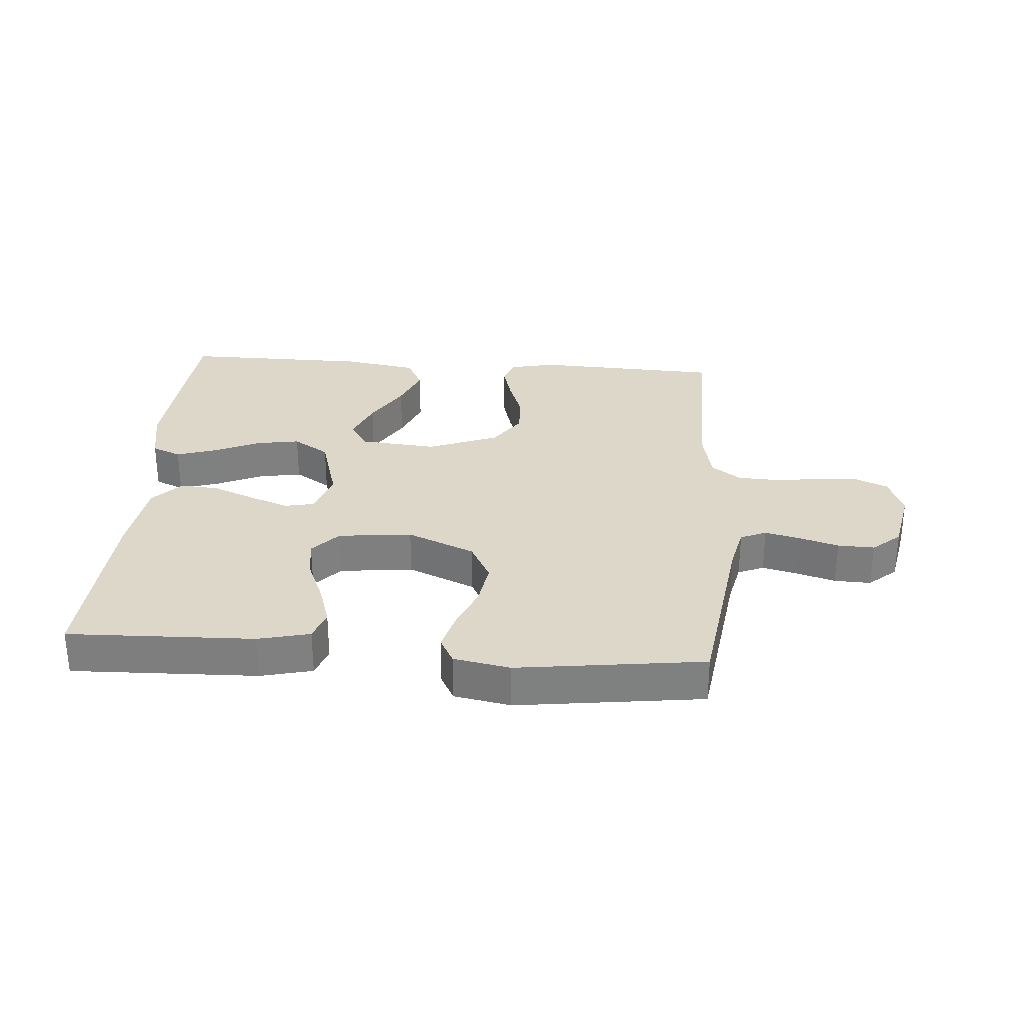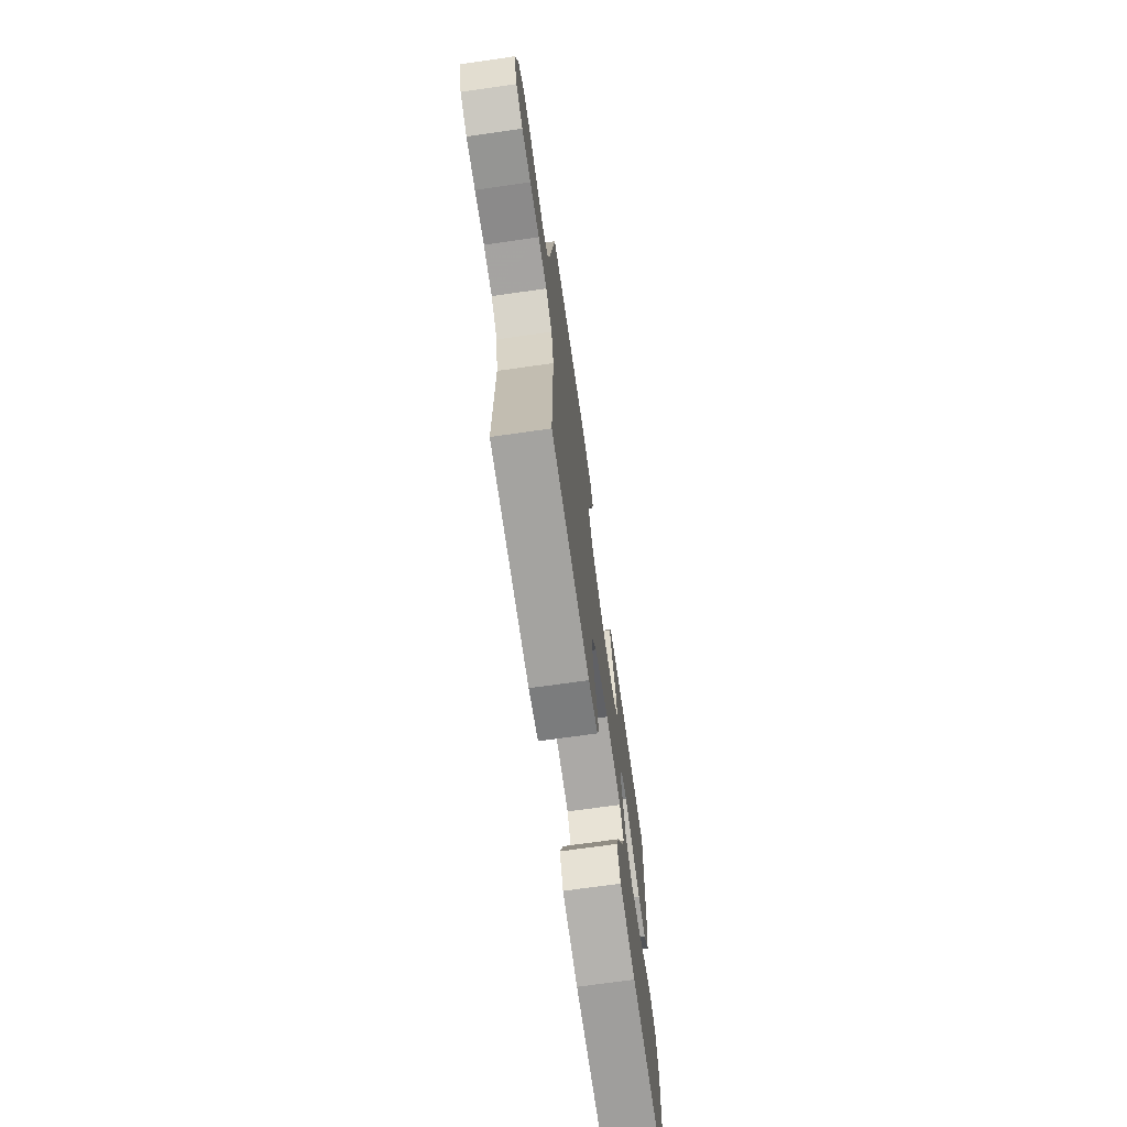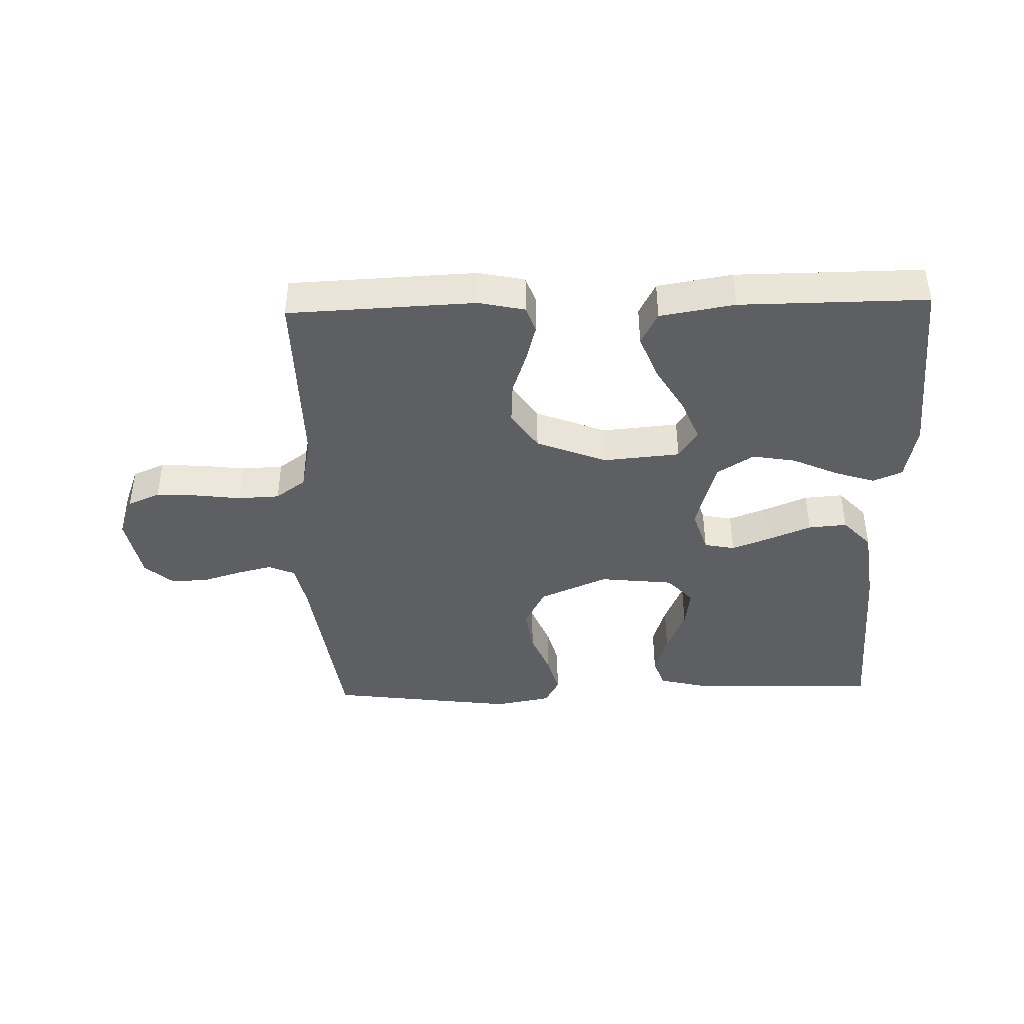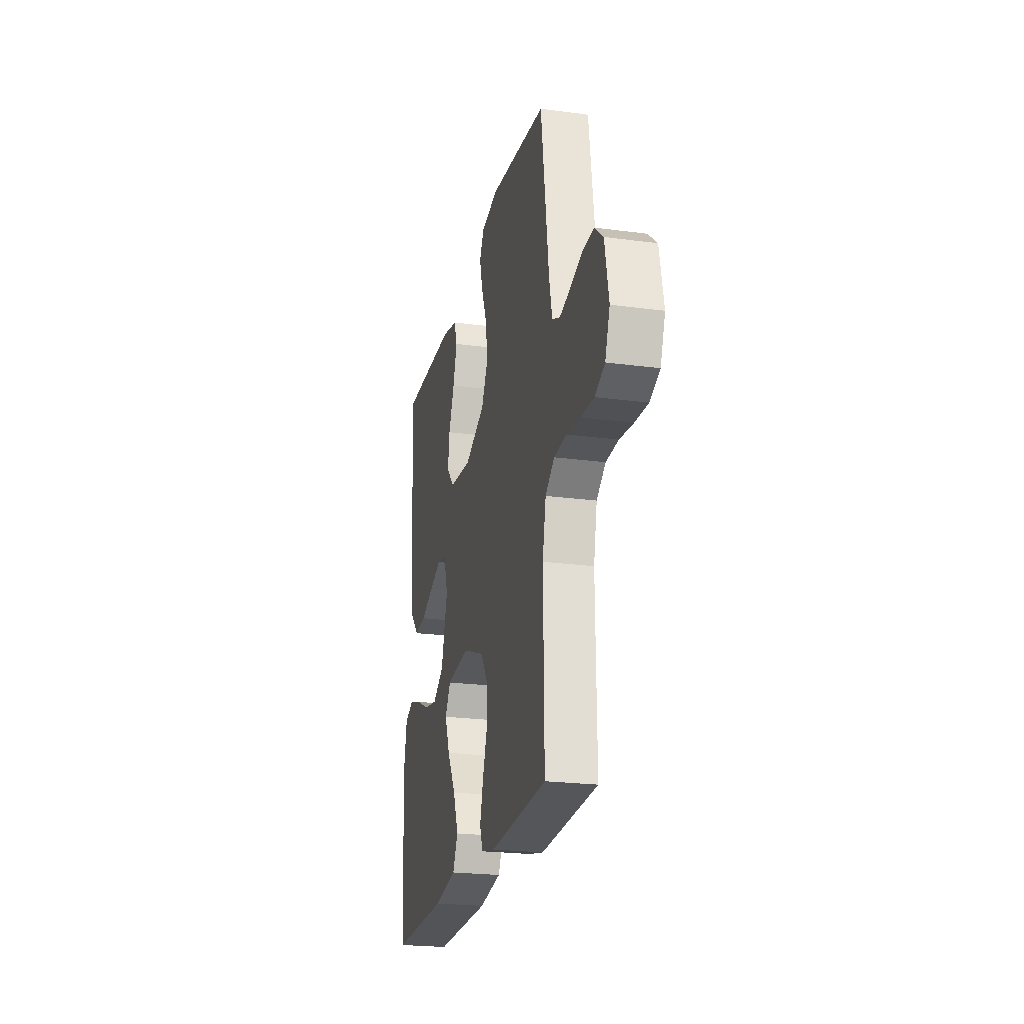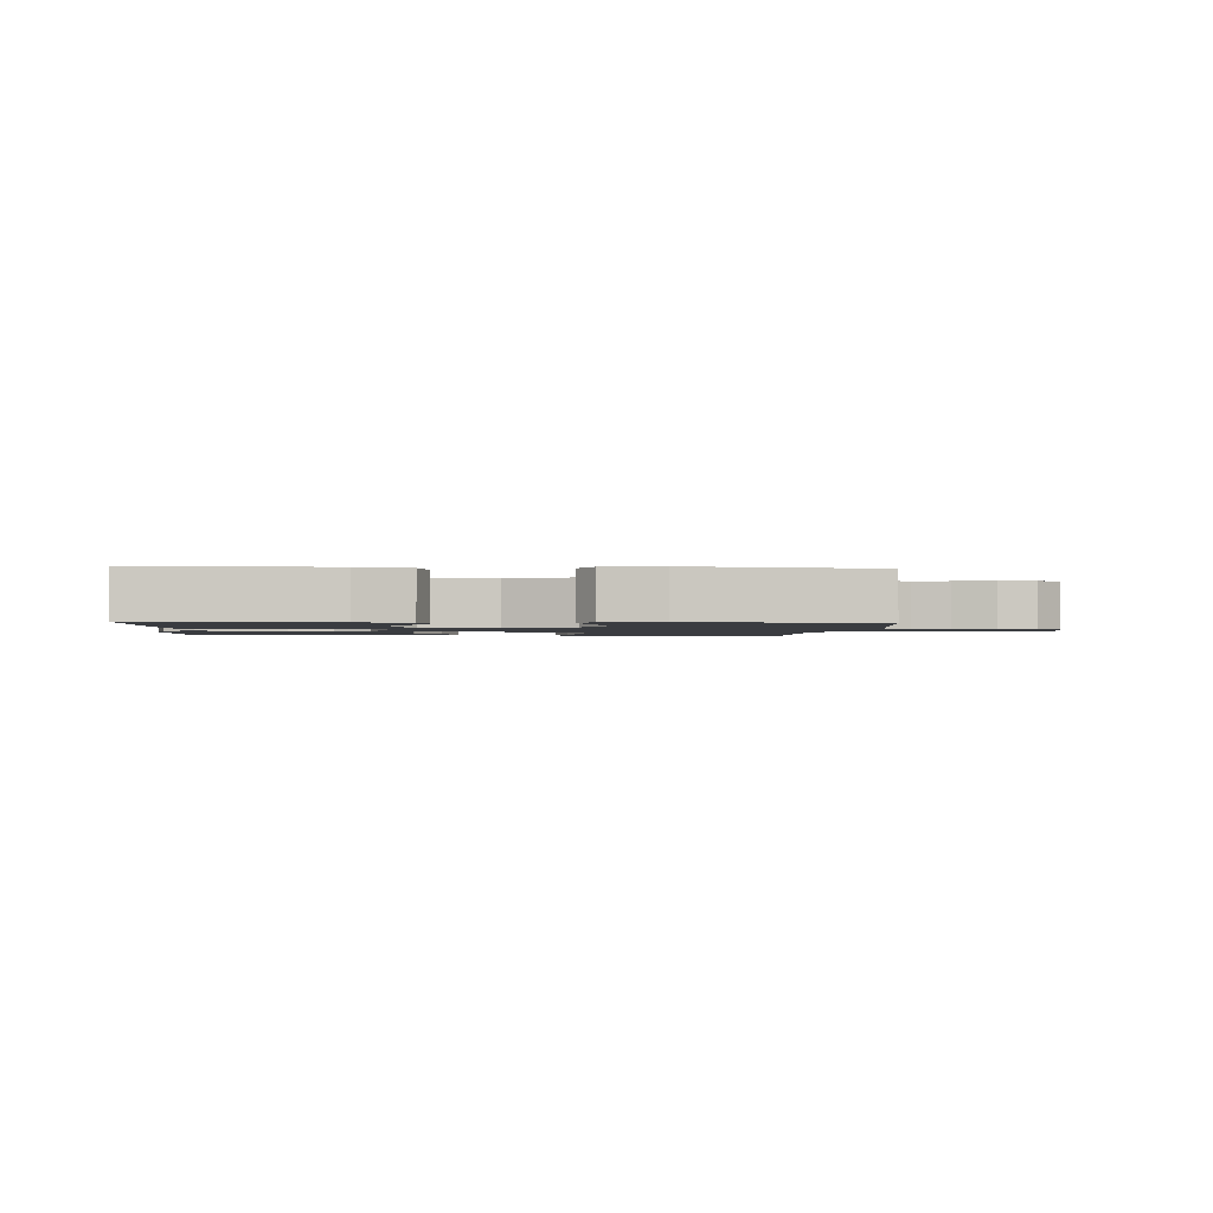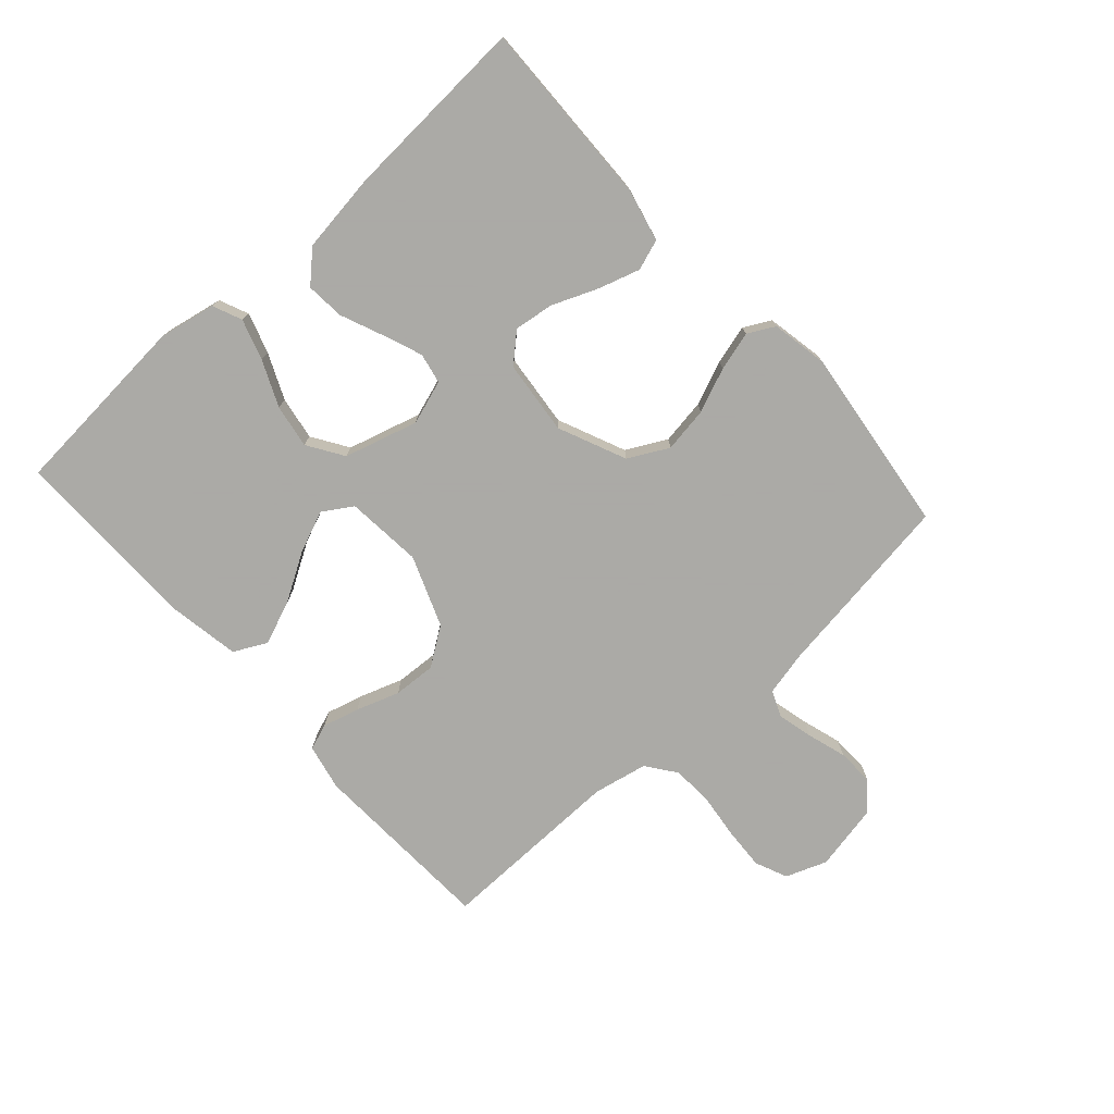
<metadata>
{"format":"obj","ext":"obj","renderer":"f3d","projection":"perspective","resolution":1024,"background":"white","views":[{"elev":30.3,"azim":4.3,"up":"+Y"},{"elev":-70.6,"azim":98.1,"up":"+Z"},{"elev":-41.7,"azim":-178.4,"up":"+Y"},{"elev":-23.0,"azim":77.1,"up":"+Z"},{"elev":-1.7,"azim":-4.4,"up":"+Y"},{"elev":-75.7,"azim":-47.9,"up":"+Y"}]}
</metadata>
<code>
v -0.5 0.07 -0.5
v -0.522 0.07 -0.2
v -0.504 0.07 -0.109
v -0.457 0.07 -0.089
v -0.392 0.07 -0.11
v -0.319 0.07 -0.143
v -0.249 0.07 -0.155
v -0.191 0.07 -0.118
v -0.157 0.07 0
v -0.18 0.07 0.071
v -0.229 0.07 0.081
v -0.292 0.07 0.057
v -0.36 0.07 0.029
v -0.422 0.07 0.024
v -0.467 0.07 0.072
v -0.484 0.07 0.2
v -0.5 0.07 0.5
v -0.2 0.07 0.491
v -0.117 0.07 0.471
v -0.1 0.07 0.422
v -0.121 0.07 0.355
v -0.151 0.07 0.283
v -0.16 0.07 0.219
v -0.119 0.07 0.174
v 0 0.07 0.161
v 0.109 0.07 0.208
v 0.143 0.07 0.272
v 0.132 0.07 0.345
v 0.103 0.07 0.416
v 0.086 0.07 0.479
v 0.109 0.07 0.522
v 0.2 0.07 0.539
v 0.5 0.07 0.5
v 0.542 0.07 0.2
v 0.558 0.07 0.128
v 0.6 0.07 0.11
v 0.657 0.07 0.124
v 0.72 0.07 0.143
v 0.779 0.07 0.145
v 0.824 0.07 0.106
v 0.845 0.07 0
v 0.82 0.07 -0.066
v 0.768 0.07 -0.088
v 0.7 0.07 -0.084
v 0.628 0.07 -0.075
v 0.562 0.07 -0.078
v 0.514 0.07 -0.113
v 0.496 0.07 -0.2
v 0.5 0.07 -0.5
v 0.2 0.07 -0.513
v 0.126 0.07 -0.497
v 0.111 0.07 -0.455
v 0.127 0.07 -0.396
v 0.151 0.07 -0.327
v 0.155 0.07 -0.258
v 0.113 0.07 -0.197
v 0 0.07 -0.153
v -0.123 0.07 -0.164
v -0.153 0.07 -0.211
v -0.126 0.07 -0.278
v -0.081 0.07 -0.354
v -0.053 0.07 -0.425
v -0.08 0.07 -0.478
v -0.2 0.07 -0.498
v -0.5 0 -0.5
v -0.522 0 -0.2
v -0.504 0 -0.109
v -0.457 0 -0.089
v -0.392 0 -0.11
v -0.319 0 -0.143
v -0.249 0 -0.155
v -0.191 0 -0.118
v -0.157 0 0
v -0.18 0 0.071
v -0.229 0 0.081
v -0.292 0 0.057
v -0.36 0 0.029
v -0.422 0 0.024
v -0.467 0 0.072
v -0.484 0 0.2
v -0.5 0 0.5
v -0.2 0 0.491
v -0.117 0 0.471
v -0.1 0 0.422
v -0.121 0 0.355
v -0.151 0 0.283
v -0.16 0 0.219
v -0.119 0 0.174
v 0 0 0.161
v 0.109 0 0.208
v 0.143 0 0.272
v 0.132 0 0.345
v 0.103 0 0.416
v 0.086 0 0.479
v 0.109 0 0.522
v 0.2 0 0.539
v 0.5 0 0.5
v 0.542 0 0.2
v 0.558 0 0.128
v 0.6 0 0.11
v 0.657 0 0.124
v 0.72 0 0.143
v 0.779 0 0.145
v 0.824 0 0.106
v 0.845 0 0
v 0.82 0 -0.066
v 0.768 0 -0.088
v 0.7 0 -0.084
v 0.628 0 -0.075
v 0.562 0 -0.078
v 0.514 0 -0.113
v 0.496 0 -0.2
v 0.5 0 -0.5
v 0.2 0 -0.513
v 0.126 0 -0.497
v 0.111 0 -0.455
v 0.127 0 -0.396
v 0.151 0 -0.327
v 0.155 0 -0.258
v 0.113 0 -0.197
v 0 0 -0.153
v -0.123 0 -0.164
v -0.153 0 -0.211
v -0.126 0 -0.278
v -0.081 0 -0.354
v -0.053 0 -0.425
v -0.08 0 -0.478
v -0.2 0 -0.498
f 4 5 6
f 3 4 6
f 2 3 6
f 1 2 6
f 64 1 6
f 63 64 6
f 62 63 6
f 61 62 6
f 60 61 6
f 59 60 6 7
f 58 59 7 8
f 57 58 8 9
f 56 57 9 10
f 52 53 54
f 51 52 54
f 50 51 54
f 49 50 54
f 48 49 54
f 47 48 54 55
f 46 47 55 56
f 43 44 45
f 42 43 45
f 41 42 45
f 40 41 45
f 39 40 45
f 38 39 45
f 37 38 45
f 36 37 45 46
f 46 56 10
f 36 46 10
f 35 36 10
f 32 33 34
f 31 32 34
f 30 31 34
f 29 30 34
f 28 29 34
f 27 28 34 35
f 20 21 22
f 19 20 22
f 18 19 22
f 17 18 22
f 16 17 22
f 15 16 22
f 14 15 22
f 13 14 22
f 12 13 22
f 11 12 22 23
f 10 11 23 24
f 26 27 35
f 25 26 35 10
f 10 24 25
f 70 69 68
f 70 68 67
f 70 67 66
f 70 66 65
f 70 65 128
f 70 128 127
f 70 127 126
f 70 126 125
f 70 125 124
f 71 70 124 123
f 72 71 123 122
f 73 72 122 121
f 74 73 121 120
f 118 117 116
f 118 116 115
f 118 115 114
f 118 114 113
f 118 113 112
f 119 118 112 111
f 120 119 111 110
f 109 108 107
f 109 107 106
f 109 106 105
f 109 105 104
f 109 104 103
f 109 103 102
f 109 102 101
f 110 109 101 100
f 74 120 110
f 74 110 100
f 74 100 99
f 98 97 96
f 98 96 95
f 98 95 94
f 98 94 93
f 98 93 92
f 99 98 92 91
f 86 85 84
f 86 84 83
f 86 83 82
f 86 82 81
f 86 81 80
f 86 80 79
f 86 79 78
f 86 78 77
f 86 77 76
f 87 86 76 75
f 88 87 75 74
f 99 91 90
f 74 99 90 89
f 89 88 74
f 1 65 66 2
f 2 66 67 3
f 3 67 68 4
f 4 68 69 5
f 5 69 70 6
f 6 70 71 7
f 7 71 72 8
f 8 72 73 9
f 9 73 74 10
f 10 74 75 11
f 11 75 76 12
f 12 76 77 13
f 13 77 78 14
f 14 78 79 15
f 15 79 80 16
f 16 80 81 17
f 17 81 82 18
f 18 82 83 19
f 19 83 84 20
f 20 84 85 21
f 21 85 86 22
f 22 86 87 23
f 23 87 88 24
f 24 88 89 25
f 25 89 90 26
f 26 90 91 27
f 27 91 92 28
f 28 92 93 29
f 29 93 94 30
f 30 94 95 31
f 31 95 96 32
f 32 96 97 33
f 33 97 98 34
f 34 98 99 35
f 35 99 100 36
f 36 100 101 37
f 37 101 102 38
f 38 102 103 39
f 39 103 104 40
f 40 104 105 41
f 41 105 106 42
f 42 106 107 43
f 43 107 108 44
f 44 108 109 45
f 45 109 110 46
f 46 110 111 47
f 47 111 112 48
f 48 112 113 49
f 49 113 114 50
f 50 114 115 51
f 51 115 116 52
f 52 116 117 53
f 53 117 118 54
f 54 118 119 55
f 55 119 120 56
f 56 120 121 57
f 57 121 122 58
f 58 122 123 59
f 59 123 124 60
f 60 124 125 61
f 61 125 126 62
f 62 126 127 63
f 63 127 128 64
f 64 128 65 1

</code>
